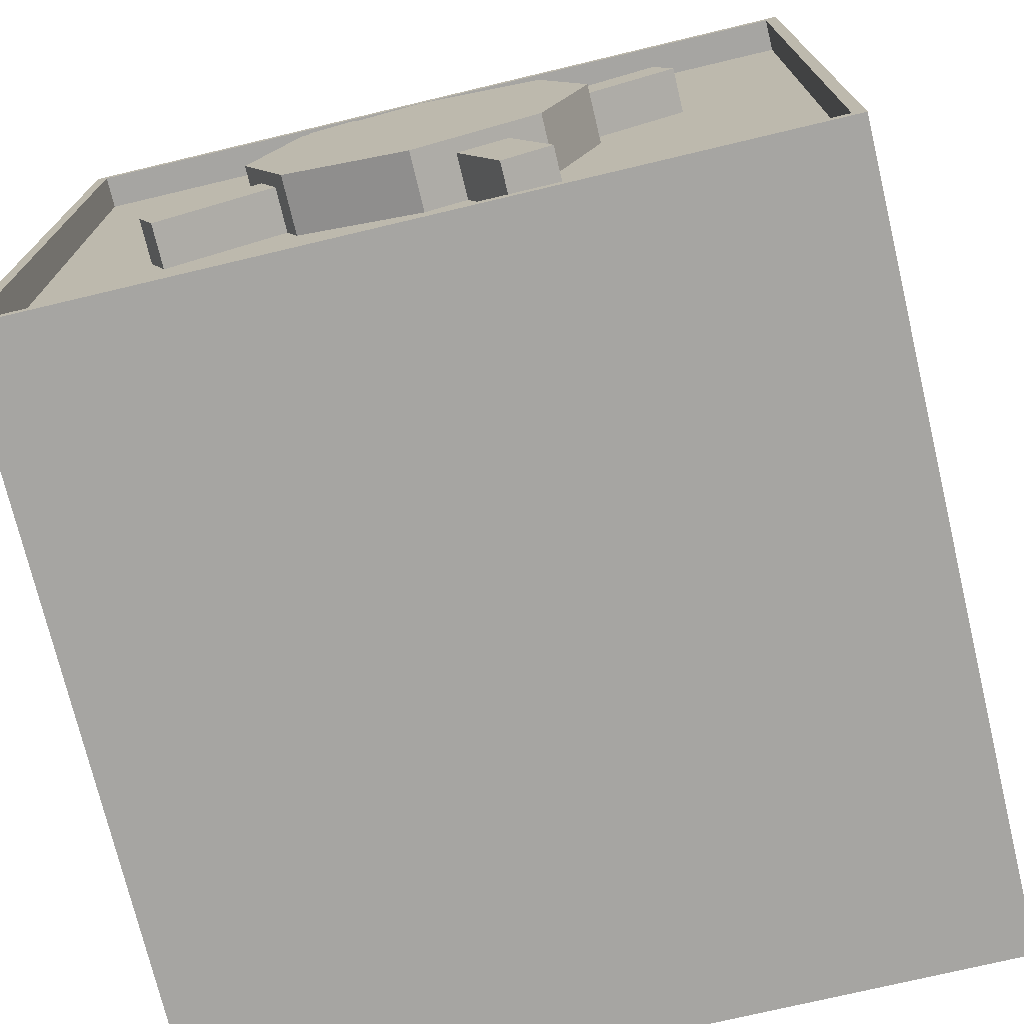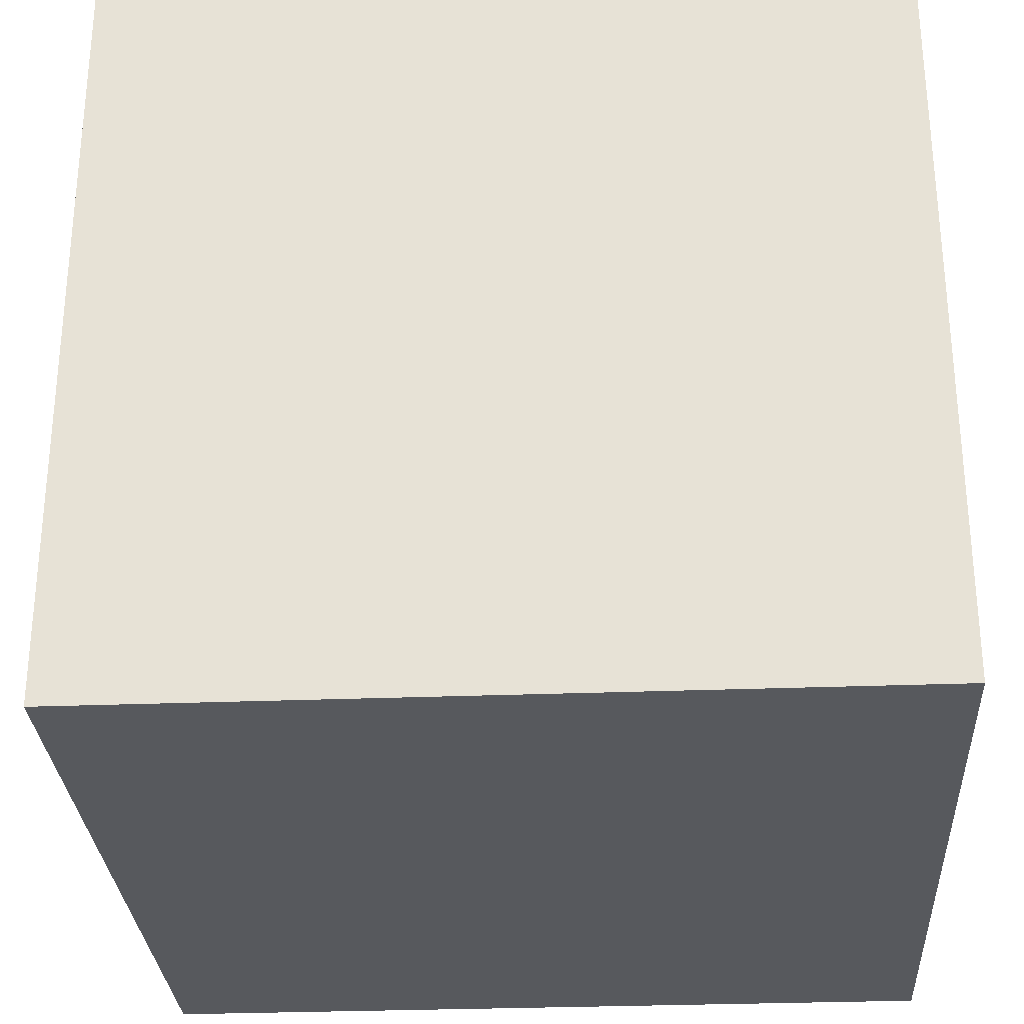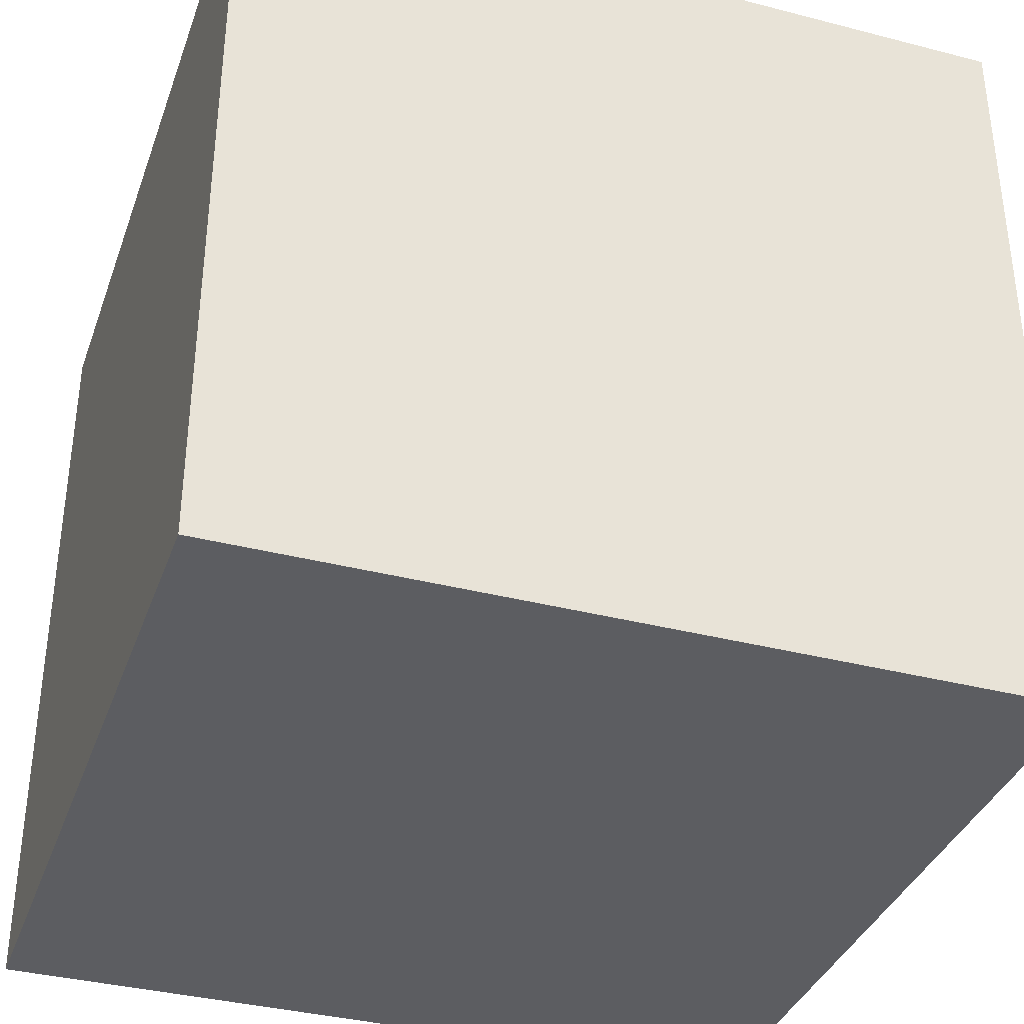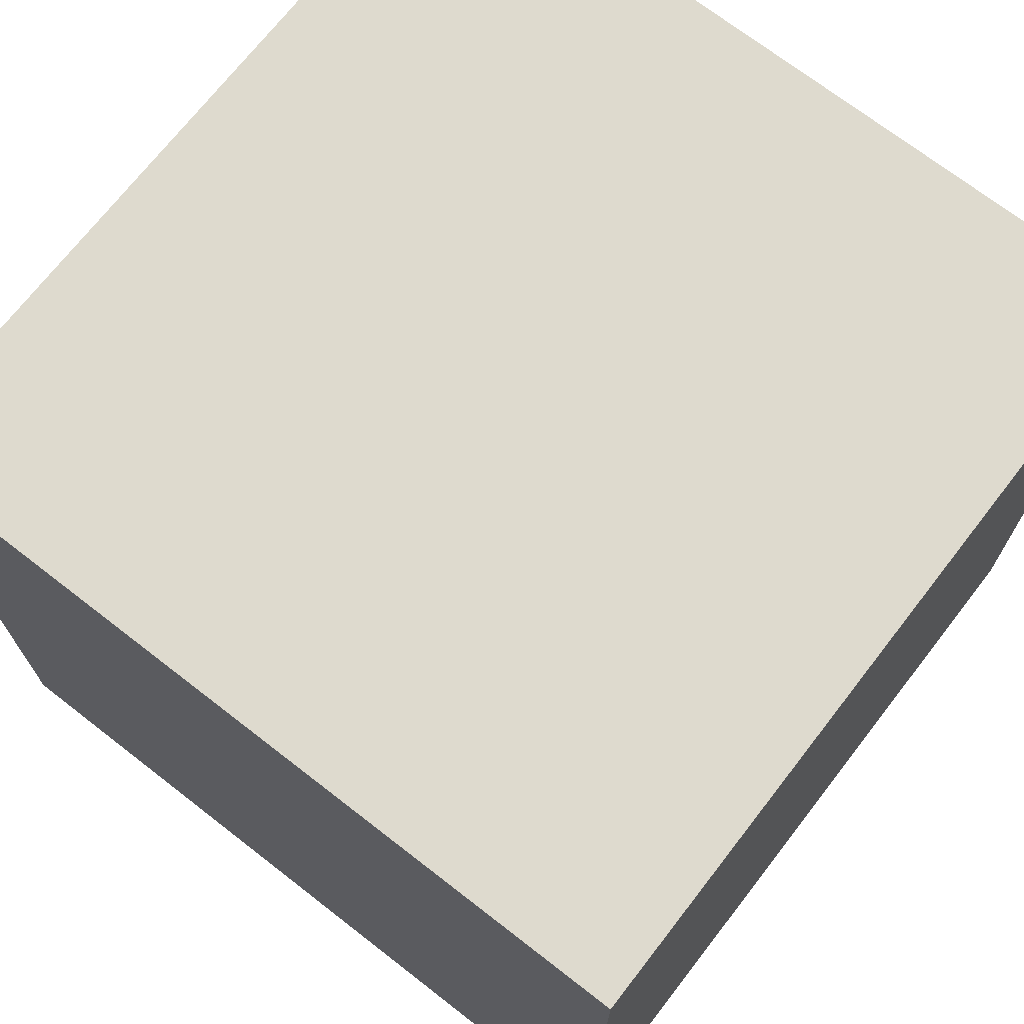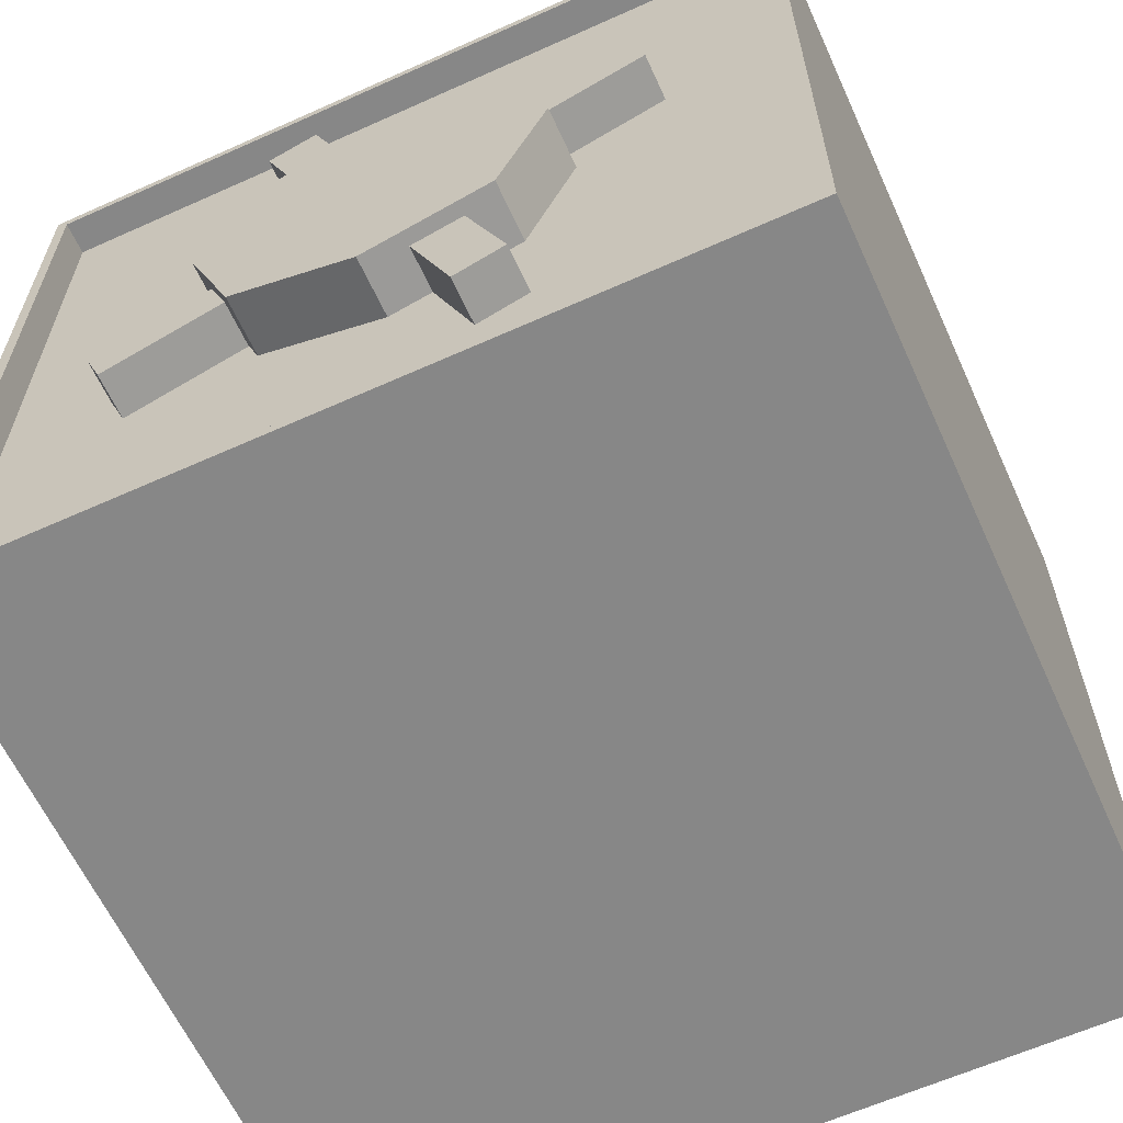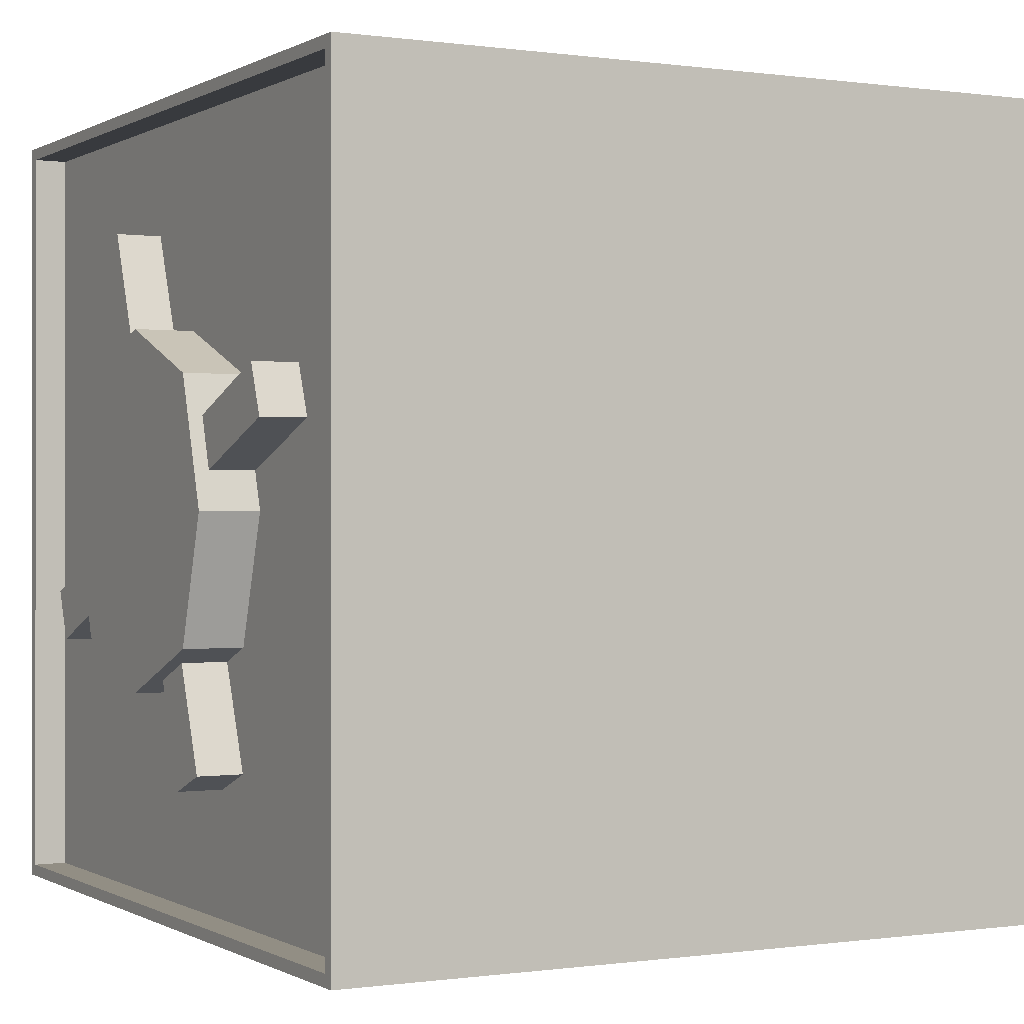
<metadata>
{"format":"obj","ext":"obj","renderer":"f3d","projection":"perspective","resolution":1024,"background":"white","views":[{"elev":-73.6,"azim":103.4,"up":"+Y"},{"elev":-29.4,"azim":-176.7,"up":"+Z"},{"elev":-36.5,"azim":-18.6,"up":"+Z"},{"elev":71.2,"azim":-142.2,"up":"+Z"},{"elev":-62.3,"azim":114.5,"up":"+Y"},{"elev":-0.1,"azim":151.7,"up":"+Z"}]}
</metadata>
<code>
o Cube
v 0.4947 -0.4708 -0.4797
v 0.4947 -0.4708 0.4797
v -0.4947 -0.4858 0.4947
v -0.4947 -0.4858 -0.4947
v 0.4947 0.4887 -0.4797
v 0.4947 0.4887 0.4797
v -0.4947 0.5037 0.4947
v -0.4947 0.5037 -0.4947
v 0.4947 -0.4858 -0.4947
v 0.4947 -0.4858 0.4947
v 0.4947 0.5037 -0.4947
v 0.4947 0.5037 0.4947
v 0.3914 -0.4708 -0.4797
v 0.3914 -0.4708 0.4797
v 0.3914 0.4887 -0.4797
v 0.3914 0.4887 0.4797
v 0.3821 -0.08616 0.1121
v 0.3821 -0.1646 0.3198
v 0.3821 -0.02465 0.1353
v 0.3821 -0.1031 0.343
v 0.4479 -0.08616 0.1121
v 0.5093 0.1646 -0.3034
v 0.4479 -0.02465 0.1353
v 0.4436 0.08619 -0.09566
v 0.3821 0.1031 -0.3266
v 0.3821 0.02468 -0.1189
v 0.3821 0.1646 -0.3034
v 0.3821 0.08619 -0.09566
v 0.4436 0.02468 -0.1189
v 0.4479 0.02468 -0.1189
v 0.4436 0.1031 -0.3266
v 0.4479 0.08619 -0.09566
v 0.3821 -0.09049 -0.08688
v 0.3821 -0.2982 -0.1653
v 0.3821 -0.1137 -0.02537
v 0.3821 -0.3214 -0.1038
v 0.4479 -0.09049 -0.08688
v 0.4436 0.1646 -0.3034
v 0.4479 -0.1137 -0.02537
v 0.5093 -0.1646 0.3198
v 0.1194 -0.149 0.1582
v 0.1194 0.1662 0.1582
v 0.1194 -0.149 -0.157
v 0.1194 0.1662 -0.157
v 0.5093 -0.08616 0.1121
v 0.5093 -0.1031 0.343
v 0.5093 -0.02465 0.1353
v 0.4436 -0.02465 0.1353
v 0.1194 -0.1985 0.000568
v 0.1194 0.2156 0.000568
v 0.4436 -0.1031 0.343
v 0.4436 -0.1646 0.3198
v 0.1194 0.008584 0.218
v 0.1194 0.008584 -0.2169
v 0.4436 -0.08616 0.1121
v 0.4528 0.4887 0.4797
v 0.4528 0.4887 -0.4797
v 0.1194 0.008584 0.000568
v 0.3821 0.3482 0.1024
v 0.3821 0.1405 0.02396
v 0.3821 0.3249 0.1639
v 0.3821 0.1172 0.08547
v 0.4528 -0.4708 0.4797
v 0.4479 0.1405 0.02396
v 0.4528 -0.4708 -0.4797
v 0.4479 0.1172 0.08547
v 0.4947 -0.4708 -0.4797
v 0.4947 -0.4708 0.4797
v 0.3914 -0.4708 -0.4797
v 0.3914 -0.4708 0.4797
v 0.3914 0.4887 -0.4797
v 0.3914 0.4887 0.4797
v 0.3821 -0.08616 0.1121
v 0.3821 -0.1646 0.3198
v 0.3821 -0.1031 0.343
v 0.3821 -0.02465 0.1353
v 0.4479 -0.02465 0.1353
v 0.4479 -0.08616 0.1121
v 0.3821 0.1646 -0.3034
v 0.3821 0.1031 -0.3266
v 0.3821 0.02468 -0.1189
v 0.3821 0.08619 -0.09566
v 0.4479 0.08619 -0.09566
v 0.4479 0.02468 -0.1189
v 0.3821 -0.09049 -0.08688
v 0.3821 -0.2982 -0.1653
v 0.3821 -0.3214 -0.1038
v 0.3821 -0.1137 -0.02537
v 0.4479 -0.1137 -0.02537
v 0.4479 -0.09049 -0.08688
v 0.1194 -0.1985 0.000568
v 0.1194 -0.149 0.1582
v 0.1194 0.008584 0.218
v 0.1194 0.1662 0.1582
v 0.1194 0.2156 0.000568
v 0.1194 0.1662 -0.157
v 0.1194 0.008584 -0.2169
v 0.1194 -0.149 -0.157
v 0.3821 0.3249 0.1639
v 0.3821 0.3482 0.1024
v 0.3821 0.1405 0.02396
v 0.3821 0.1172 0.08547
v 0.4479 0.1172 0.08547
v 0.4479 0.1405 0.02396
v 0.5093 0.08619 -0.09566
v 0.5093 0.1031 -0.3266
v 0.5093 0.02468 -0.1189
v 0.4436 -0.09049 -0.08688
v 0.4436 -0.2982 -0.1653
v 0.4436 -0.3214 -0.1038
v 0.4436 -0.1137 -0.02537
v 0.5093 -0.1137 -0.02537
v 0.5093 -0.3214 -0.1038
v 0.5093 -0.09049 -0.08688
v 0.5093 -0.2982 -0.1653
v 0.1809 -0.1985 0.000568
v 0.1809 -0.149 0.1582
v 0.1809 0.008584 0.218
v 0.1809 0.1662 0.1582
v 0.1809 0.2156 0.000568
v 0.1809 0.1662 -0.157
v 0.1809 0.008584 -0.2169
v 0.1809 -0.149 -0.157
v 0.5271 -0.149 -0.157
v 0.5271 0.1662 -0.157
v 0.5271 0.008584 -0.2169
v 0.5271 -0.1985 0.000568
v 0.5271 0.2156 0.000568
v 0.5271 0.1662 0.1582
v 0.5271 0.008584 0.218
v 0.5271 -0.149 0.1582
v 0.5271 0.008584 0.000568
v 0.4436 0.3249 0.1639
v 0.4436 0.3482 0.1024
v 0.4436 0.1405 0.02396
v 0.4436 0.1172 0.08547
v 0.5093 0.3249 0.1639
v 0.5093 0.1172 0.08547
v 0.5093 0.3482 0.1024
v 0.5093 0.1405 0.02396
f 5 6 16 15
f 1 2 10 9
f 5 1 9 11
f 2 6 12 10
f 6 5 11 12
f 21 23 77 78
f 1 5 15 13
f 6 2 14 16
f 32 30 84 83
f 17 18 20 19
f 13 15 71 69
f 62 66 103 102
f 37 39 89 90
f 19 23 21 17
f 23 19 76 77
f 25 26 28 27
f 61 62 102 99
f 28 32 83 82
f 19 20 75 76
f 32 28 26 30
f 33 34 36 35
f 20 18 74 75
f 60 59 100 101
f 35 39 37 33
f 27 28 82 79
f 39 35 88 89
f 18 17 73 74
f 59 61 99 100
f 35 36 87 88
f 26 25 80 81
f 36 34 86 87
f 14 2 68 70
f 25 27 79 80
f 64 60 101 104
f 34 33 85 86
f 1 13 69 67
f 59 60 62 61
f 2 1 67 68
f 17 21 78 73
f 66 62 60 64
f 79 82 24 38
f 68 67 69 70
f 81 80 31 29
f 89 88 111 112
f 102 103 138 136
f 80 79 38 31
f 88 87 110 111
f 71 72 56 57
f 87 86 109 110
f 72 70 63 56
f 99 102 136 133
f 73 78 45 55
f 86 85 108 109
f 69 71 57 65
f 101 100 134 135
f 84 81 29 107
f 70 69 65 63
f 100 99 133 134
f 78 77 47 45
f 83 84 107 105
f 85 90 114 108
f 104 101 135 140
f 33 37 90 85
f 16 14 70 72
f 15 16 72 71
f 66 64 104 103
f 30 26 81 84
f 46 51 52 40
f 74 73 55 52
f 103 104 140 138
f 75 74 52 51
f 90 89 112 114
f 82 83 105 24
f 76 75 51 48
f 77 76 48 47
f 9 10 3 4
f 11 8 7 12
f 10 12 7 3
f 3 7 8 4
f 11 9 4 8
f 65 57 56 63
f 48 51 46 47
f 47 46 40 45
f 45 40 52 55
f 38 24 105 22
f 22 105 107 106
f 106 107 29 31
f 38 22 106 31
f 111 110 113 112
f 112 113 115 114
f 114 115 109 108
f 113 110 109 115
f 122 121 125 126
f 132 128 129 130
f 130 129 119 118
f 116 127 131 117
f 128 120 119 129
f 125 121 120 128
f 123 124 127 116
f 126 125 128 132
f 124 126 132 127
f 131 130 118 117
f 127 132 130 131
f 123 122 126 124
f 133 136 138 137
f 137 138 140 139
f 139 140 135 134
f 133 137 139 134
f 54 44 96 97
f 53 41 92 93
f 58 50 44 54
f 43 54 97 98
f 53 42 50 58
f 41 53 58 49
f 49 58 54 43
f 44 50 95 96
f 42 53 93 94
f 97 96 121 122
f 93 92 117 118
f 98 97 122 123
f 96 95 120 121
f 94 93 118 119
f 92 91 116 117
f 95 94 119 120
f 91 98 123 116
f 49 43 98 91
f 50 42 94 95
f 41 49 91 92

</code>
